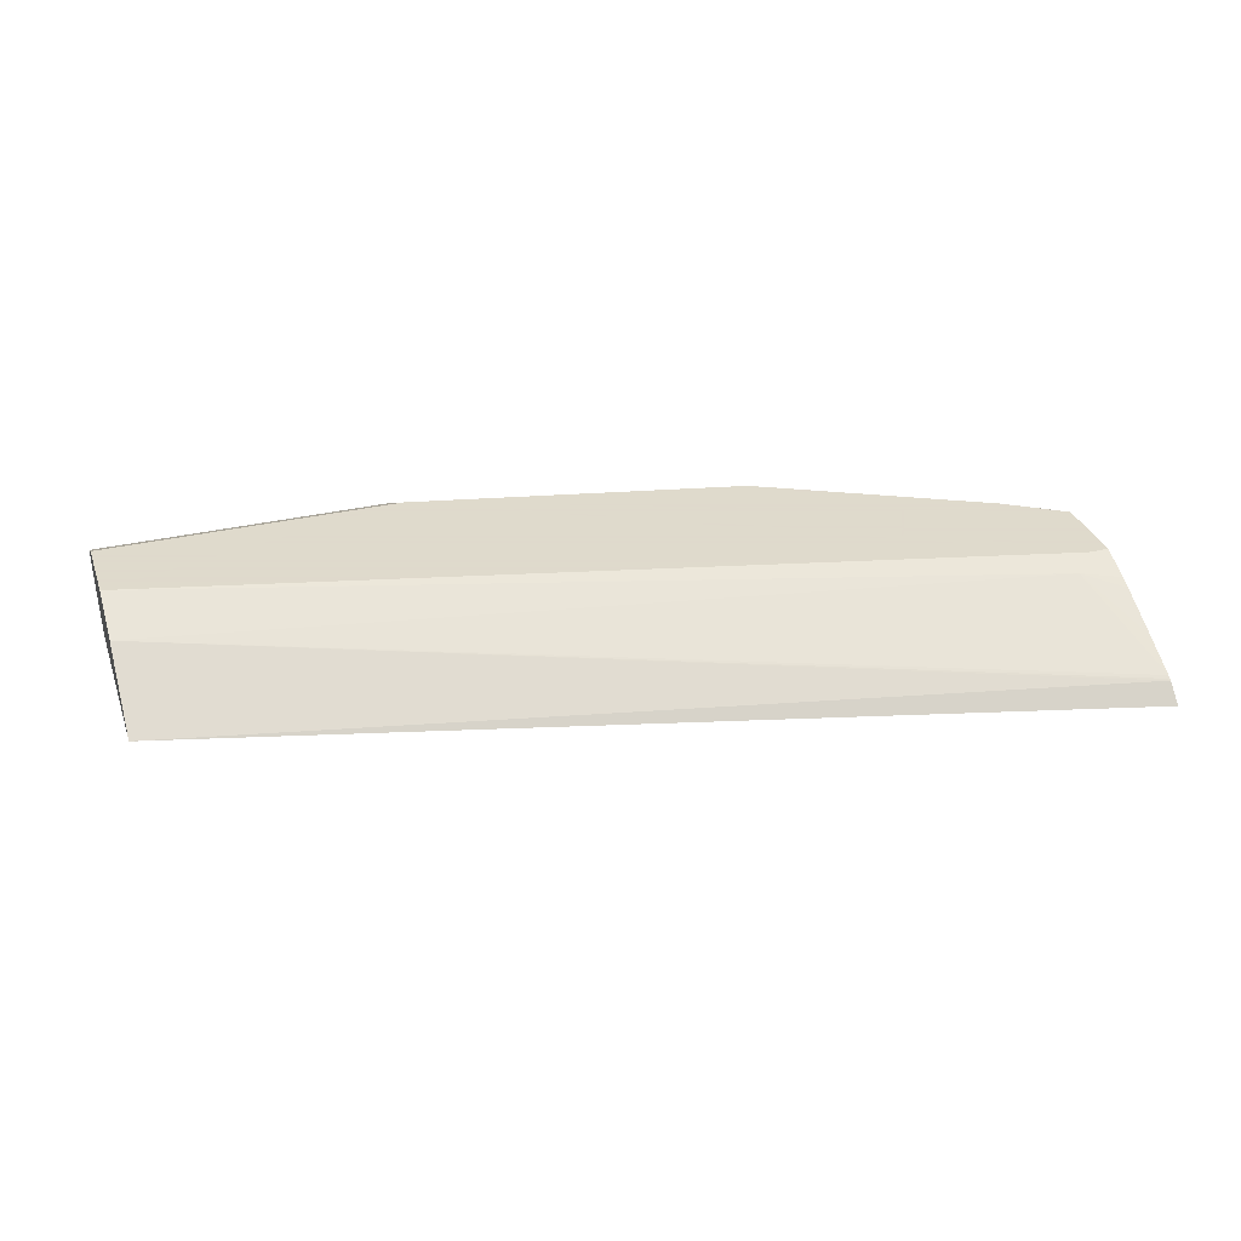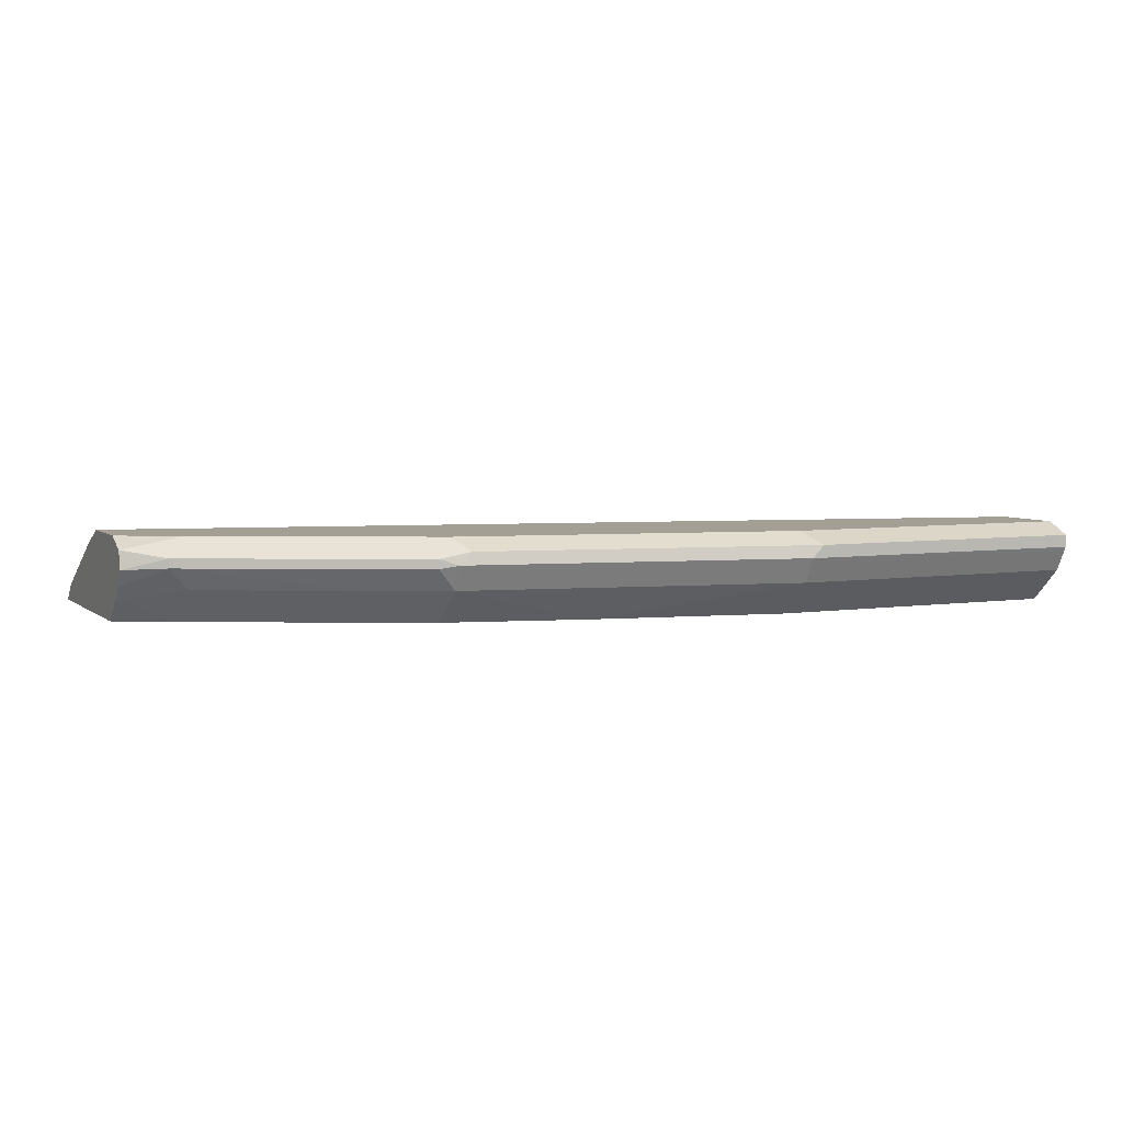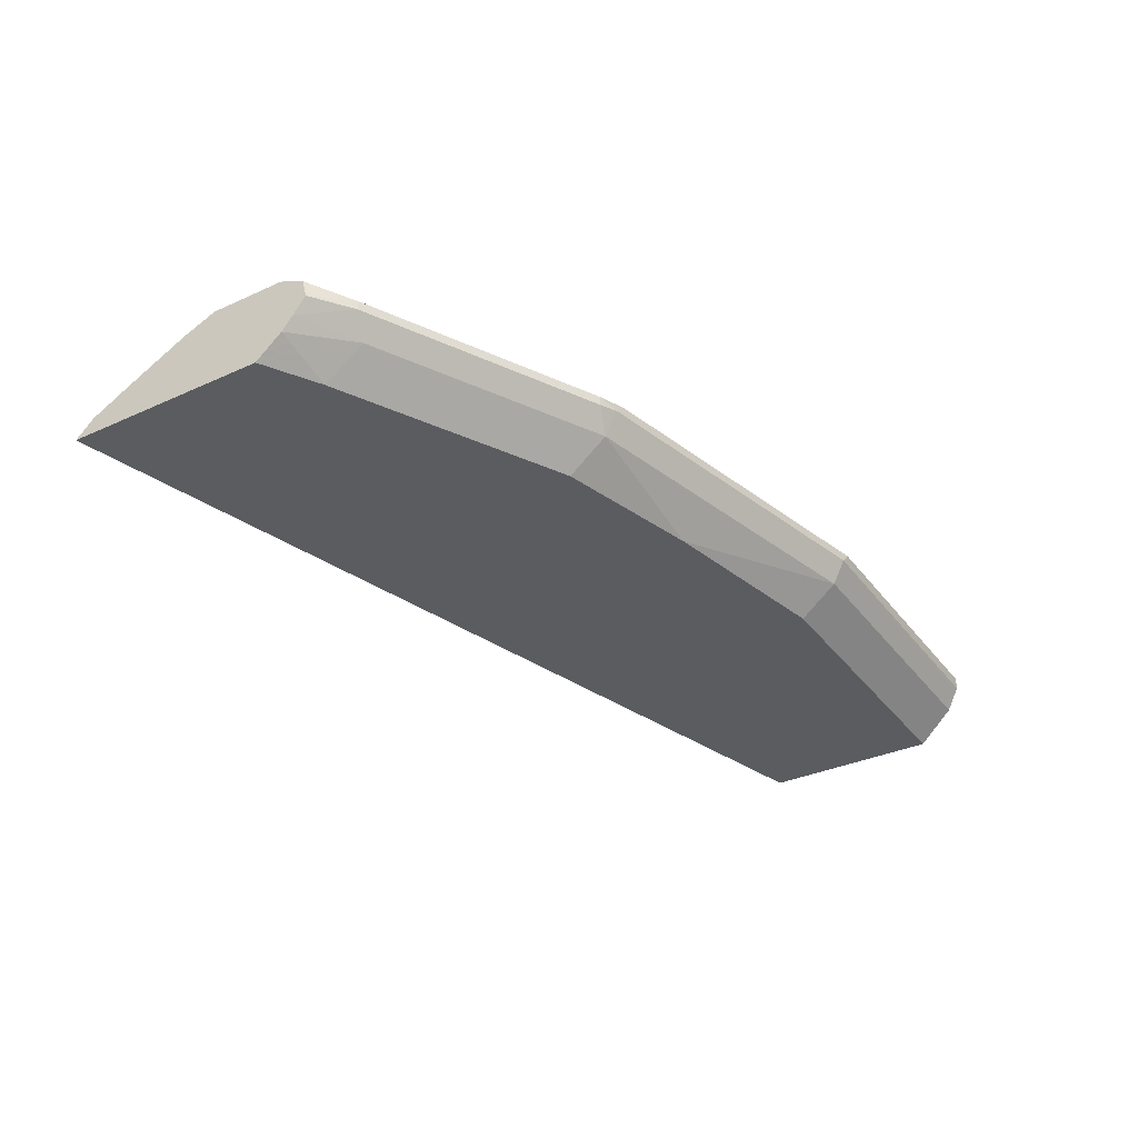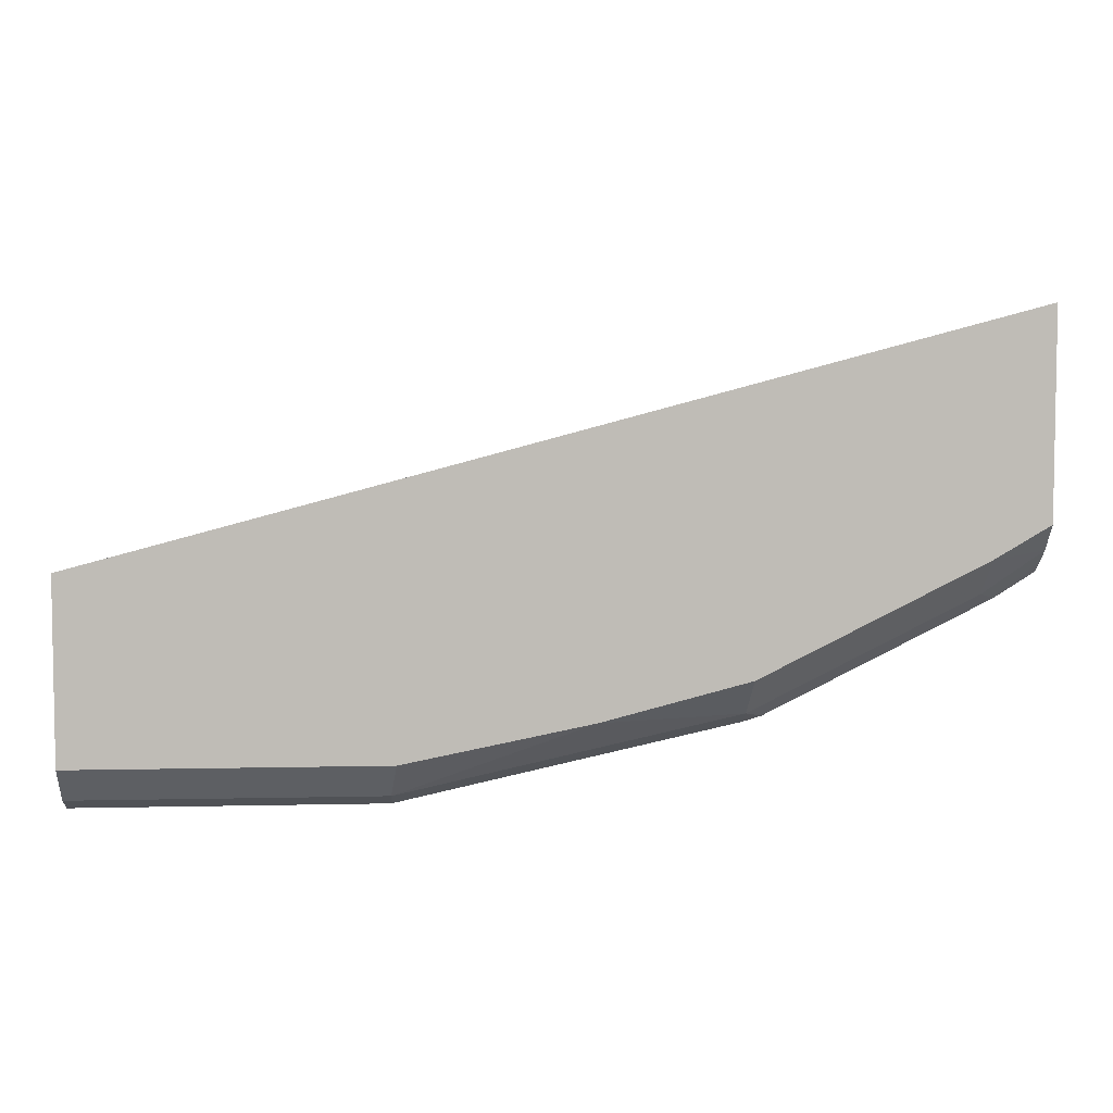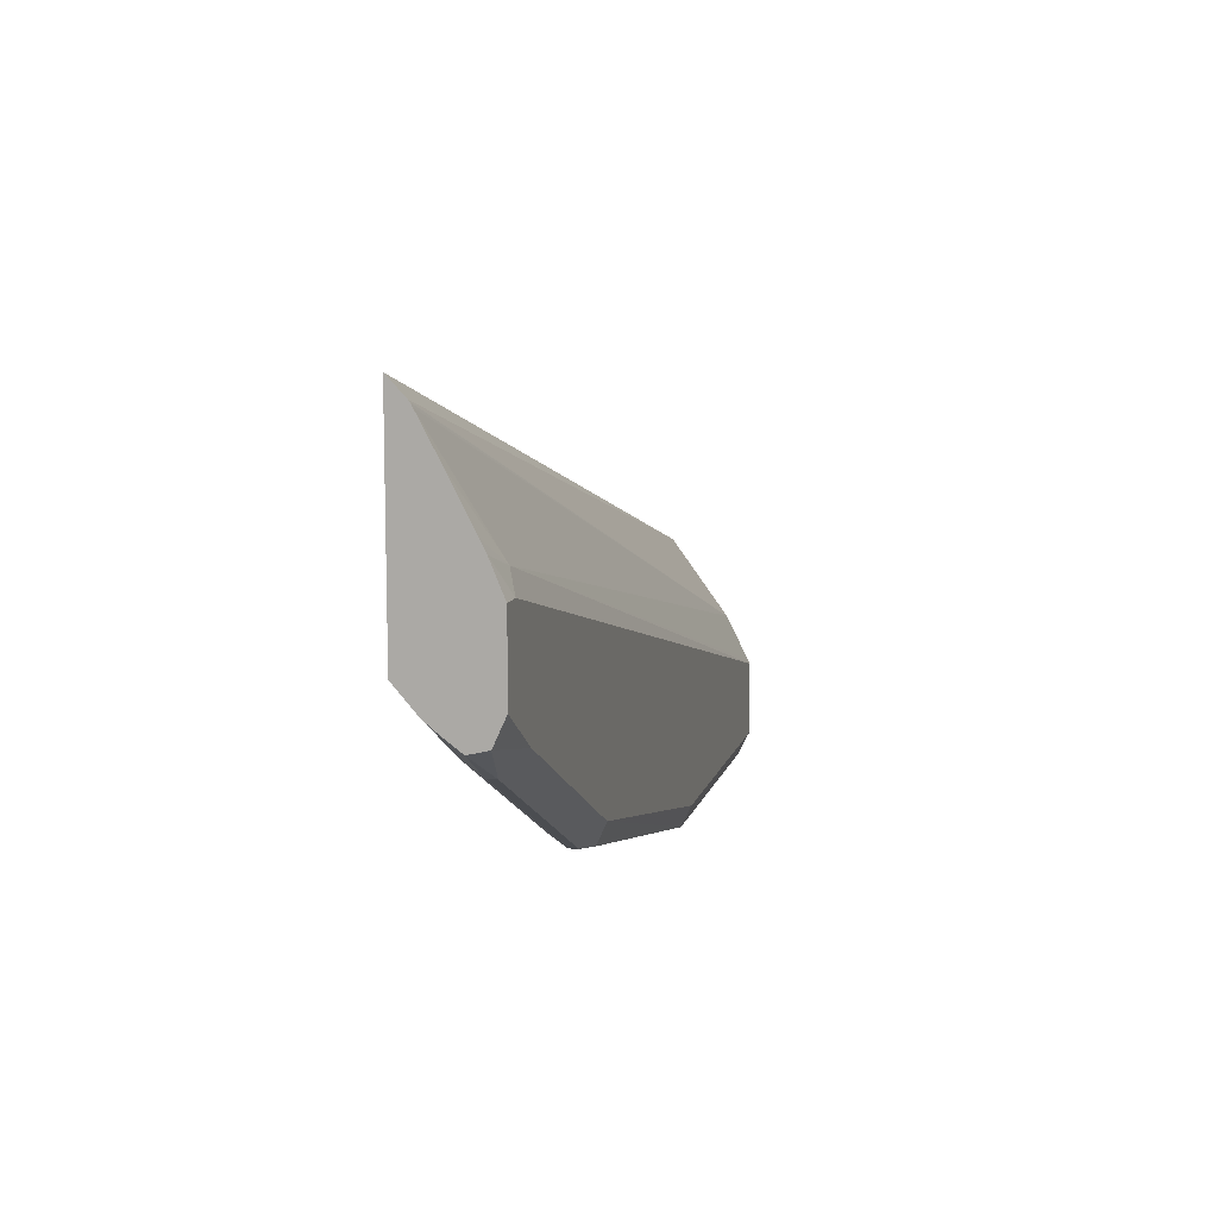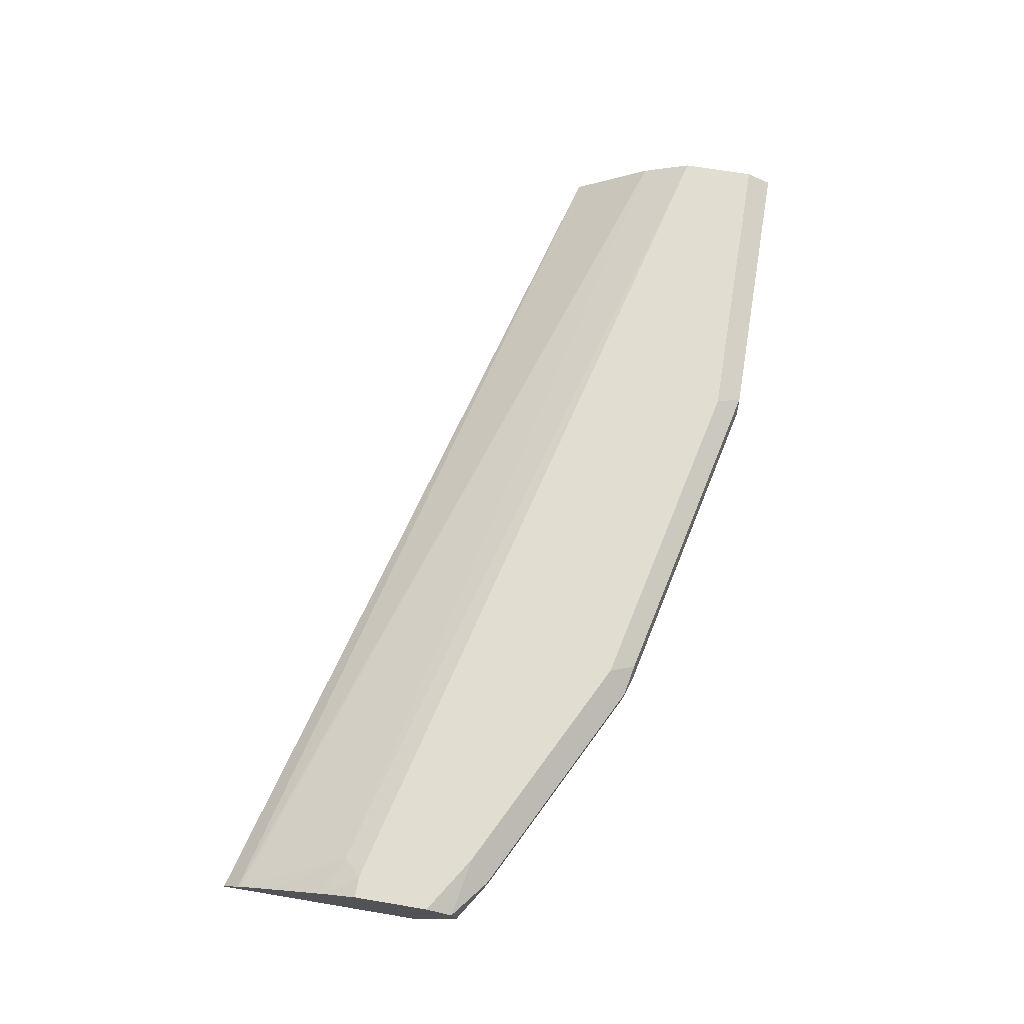
<metadata>
{"format":"obj","ext":"obj","renderer":"f3d","projection":"perspective","resolution":1024,"background":"white","views":[{"elev":32.4,"azim":-18.2,"up":"+Y"},{"elev":5.3,"azim":154.9,"up":"+Y"},{"elev":-34.0,"azim":121.6,"up":"+Y"},{"elev":5.6,"azim":-4.0,"up":"+Z"},{"elev":10.2,"azim":103.5,"up":"+Z"},{"elev":68.7,"azim":99.5,"up":"+Y"}]}
</metadata>
<code>
v 0.1249 -0.2011 -0.9502
v 0.1249 -0.215 -0.9433
v -0.04533 -0.2036 -0.949
v -0.04533 -0.2011 -0.9502
v 0.118 -0.1942 -0.9502
v 0.3121 -0.2011 -0.9086
v 0.1279 -0.2338 -0.9235
v -0.04533 -0.215 -0.9433
v 0.3121 -0.215 -0.9017
v 0.2319 -0.2338 -0.9027
v -0.04533 -0.1942 -0.9502
v -0.04533 -0.191 -0.9438
v 0.1249 -0.1873 -0.9363
v 0.3121 -0.1873 -0.8947
v 0.3051 -0.1942 -0.9086
v 0.3225 -0.1977 -0.9051
v 0.3225 -0.2029 -0.9051
v -0.04533 -0.2338 -0.9235
v 0.3537 -0.215 -0.8809
v 0.3138 -0.2338 -0.8814
v -0.04533 -0.1873 -0.9363
v 0.3537 -0.1873 -0.8739
v 0.4474 -0.1977 -0.8427
v 0.4474 -0.2029 -0.8427
v -0.04533 -0.2338 -0.8225
v 0.4369 -0.215 -0.8393
v 0.4387 -0.2338 -0.819
v -0.04533 -0.1873 -0.8947
v 0.3953 -0.1873 -0.8531
v 0.4369 -0.1873 -0.8323
v 0.4695 -0.1938 -0.8258
v 0.4695 -0.2042 -0.8284
v 0.4695 -0.2135 -0.8215
v 0.4695 -0.2338 -0.6859
v 0.4695 -0.2244 -0.6957
v -0.04533 -0.2011 -0.867
v 0.4695 -0.221 -0.8155
v 0.4695 -0.2338 -0.8009
v -0.04533 -0.1885 -0.8923
v 0.4474 -0.1925 -0.7595
v 0.4578 -0.1873 -0.7699
v 0.4695 -0.1873 -0.8115
v 0.4695 -0.2227 -0.6985
v 0.4681 -0.2237 -0.6971
v 0.4695 -0.2116 -0.7193
v 0.4695 -0.1977 -0.7461
v 0.4695 -0.1947 -0.7521
v 0.4695 -0.1873 -0.7699
f 24 33 26
f 24 32 33
f 23 32 24
f 13 22 14
f 25 35 36
f 26 33 37
f 23 31 32
f 26 37 27
f 25 34 35
f 23 30 31
f 14 16 15
f 22 29 23
f 19 26 27
f 19 24 26
f 16 24 17
f 16 23 24
f 14 23 16
f 14 22 23
f 27 37 38
f 23 29 30
f 28 39 40
f 36 40 39
f 30 42 31
f 13 29 22
f 41 47 48
f 40 47 41
f 40 46 47
f 40 45 46
f 40 43 45
f 36 43 40
f 36 44 43
f 35 44 36
f 28 40 41
f 35 43 44
f 31 37 33
f 31 38 37
f 31 34 38
f 31 35 34
f 31 43 35
f 31 45 43
f 31 46 45
f 31 48 47
f 31 42 48
f 31 33 32
f 13 30 29
f 31 47 46
f 13 48 42
f 3 12 11
f 3 21 12
f 3 28 21
f 3 39 28
f 3 36 39
f 3 25 36
f 3 18 25
f 3 8 18
f 2 10 7
f 3 11 4
f 2 9 10
f 2 18 8
f 1 9 2
f 1 6 9
f 1 5 6
f 1 11 5
f 1 4 11
f 1 3 4
f 1 2 3
f 13 42 30
f 2 8 3
f 5 11 12
f 2 7 18
f 5 13 14
f 5 12 13
f 13 28 41
f 13 21 28
f 12 21 13
f 9 20 10
f 13 41 48
f 9 19 27
f 9 24 19
f 9 17 24
f 7 25 18
f 9 27 20
f 7 38 34
f 7 27 38
f 7 20 27
f 7 10 20
f 6 17 9
f 6 16 17
f 6 15 16
f 5 15 6
f 7 34 25
f 5 14 15

</code>
